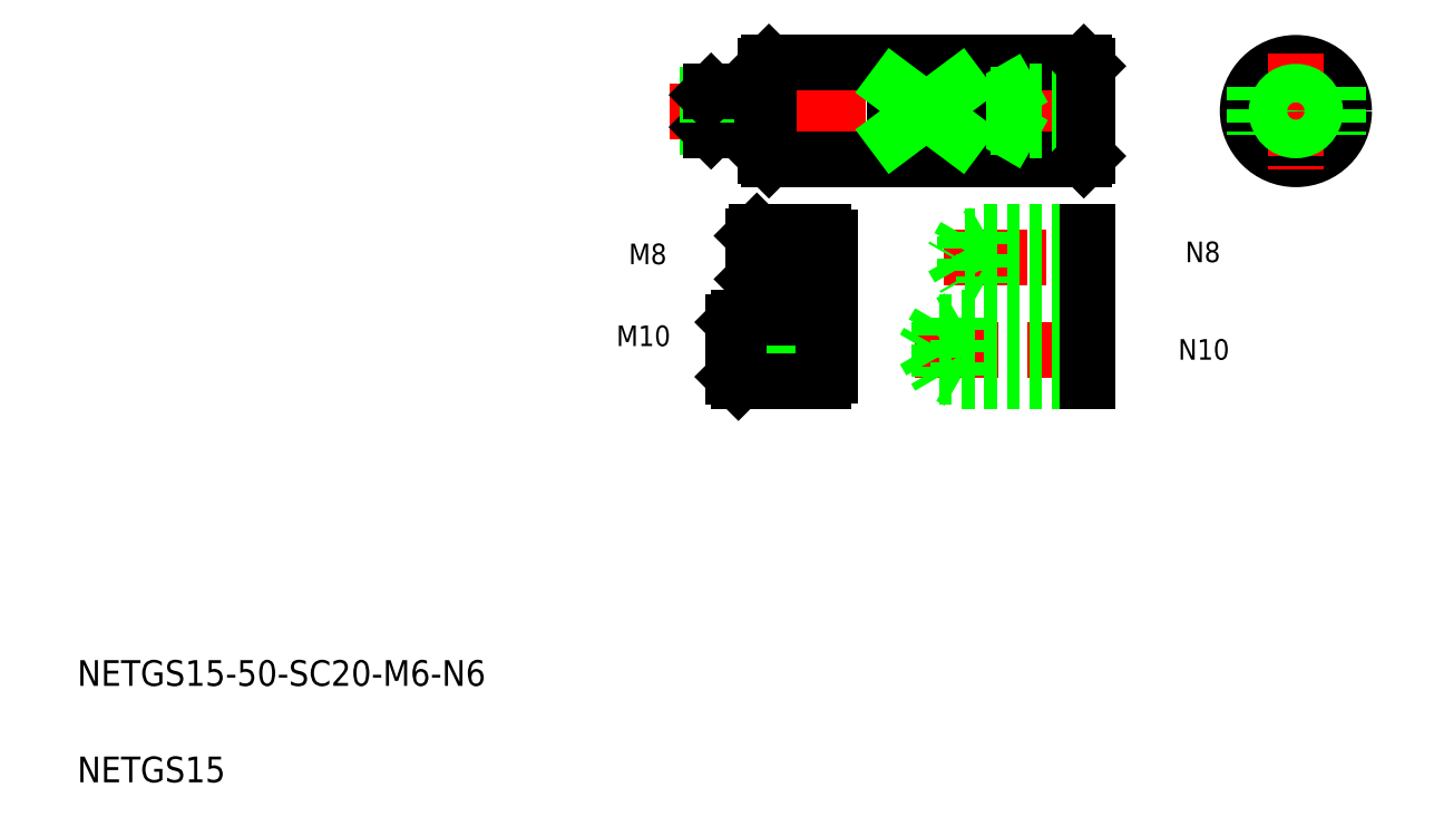
<metadata>
{"format":"dxf","ext":"dxf","renderer":"ezdxf+matplotlib","layout":"modelspace","background":"white","min_lineweight":24,"dpi":150}
</metadata>
<code>
0
SECTION
2
ENTITIES
0
TEXT
8
0
10
10
20
25
30
0
40
4
1
NETGS15-50-SC20-M6-N6
0
TEXT
8
0
10
10
20
10
30
0
40
4
1
NETGS15
0
LINE
8
CENTER
10
140.3
20
77.33
30
0
11
169.2
21
77.33
31
0
0
LINE
8
0
10
167.1
20
73.08
30
0
11
144.1
21
73.08
31
0
0
LINE
8
0
10
167.1
20
81.58
30
0
11
144.1
21
81.58
31
0
0
LINE
8
CENTER
10
110.5
20
77.33
30
0
11
128.1
21
77.33
31
0
0
TEXT
8
0
10
93.89
20
77.86
30
0
40
3.2
1
M10
0
LINE
8
0
10
112.1
20
81.58
30
0
11
126.1
21
81.58
31
0
0
LINE
8
0
10
112.9
20
82.33
30
0
11
126.1
21
82.33
31
0
0
LINE
8
0
10
112.1
20
73.08
30
0
11
126.1
21
73.08
31
0
0
LINE
8
0
10
112.9
20
72.33
30
0
11
126.1
21
72.33
31
0
0
LINE
8
0
10
112.9
20
72.33
30
0
11
112.9
21
82.33
31
0
0
LINE
8
0
10
112.1
20
81.58
30
0
11
112.1
21
73.08
31
0
0
LINE
8
0
10
112.1
20
73.08
30
0
11
112.9
21
72.33
31
0
0
LINE
8
0
10
112.1
20
81.58
30
0
11
112.9
21
82.33
31
0
0
LINE
8
0
10
127.1
20
81.48
30
0
11
127.1
21
73.18
31
0
0
LINE
8
0
10
126.1
20
73.18
30
0
11
127.1
21
73.18
31
0
0
LINE
8
0
10
126.1
20
81.48
30
0
11
127.1
21
81.48
31
0
0
LINE
8
0
10
144.1
20
81.58
30
0
11
141.8
21
77.48
31
0
0
LINE
8
0
10
144.1
20
81.58
30
0
11
144.1
21
73.08
31
0
0
LINE
8
0
10
141.8
20
77.17
30
0
11
144.1
21
73.08
31
0
0
LINE
8
0
10
167.1
20
82.33
30
0
11
147.1
21
82.33
31
0
0
LINE
8
0
10
167.1
20
72.33
30
0
11
147.1
21
72.33
31
0
0
LINE
8
0
10
147.1
20
82.33
30
0
11
147.1
21
72.33
31
0
0
LINE
8
0
10
147.1
20
72.33
30
0
11
145.8
21
73.08
31
0
0
LINE
8
0
10
147.1
20
82.33
30
0
11
145.8
21
81.58
31
0
0
LINE
8
0
10
167.1
20
82.33
30
0
11
167.1
21
72.33
31
0
0
TEXT
8
0
10
181.3
20
75.74
30
0
40
3.2
1
N10
0
LINE
8
CENTER
10
102.1
20
114.4
30
0
11
170.1
21
114.4
31
0
0
LINE
8
0
10
117.6
20
106.9
30
0
11
166.6
21
106.9
31
0
0
LINE
8
0
10
117.6
20
121.9
30
0
11
166.6
21
121.9
31
0
0
TEXT
8
0
10
95.81
20
90.59
30
0
40
3.2
1
M8
0
LINE
8
CENTER
10
113.8
20
91.64
30
0
11
128.1
21
91.64
31
0
0
LINE
8
0
10
115.8
20
87.64
30
0
11
115.8
21
95.64
31
0
0
LINE
8
0
10
115.1
20
95.01
30
0
11
115.8
21
95.64
31
0
0
LINE
8
0
10
115.1
20
95.01
30
0
11
126.1
21
95.01
31
0
0
LINE
8
0
10
115.1
20
88.26
30
0
11
126.1
21
88.26
31
0
0
LINE
8
0
10
115.8
20
87.64
30
0
11
126.1
21
87.64
31
0
0
LINE
8
0
10
115.1
20
95.01
30
0
11
115.1
21
88.26
31
0
0
LINE
8
0
10
115.1
20
88.26
30
0
11
115.8
21
87.64
31
0
0
LINE
8
0
10
127.1
20
94.79
30
0
11
127.1
21
88.49
31
0
0
LINE
8
0
10
126.1
20
88.49
30
0
11
127.1
21
88.49
31
0
0
LINE
8
0
10
126.1
20
94.79
30
0
11
127.1
21
94.79
31
0
0
LINE
8
0
10
115.8
20
95.64
30
0
11
126.1
21
95.64
31
0
0
LINE
8
0
10
117.1
20
121.4
30
0
11
117.1
21
107.4
31
0
0
LINE
8
0
10
117.6
20
121.9
30
0
11
117.6
21
106.9
31
0
0
LINE
8
0
10
108.6
20
111.4
30
0
11
108.6
21
117.4
31
0
0
LINE
8
0
10
108.1
20
116.9
30
0
11
108.1
21
111.9
31
0
0
LINE
8
0
10
108.1
20
111.9
30
0
11
116.6
21
111.9
31
0
0
LINE
8
0
10
108.6
20
111.4
30
0
11
116.6
21
111.4
31
0
0
LINE
8
0
10
108.1
20
111.9
30
0
11
108.6
21
111.4
31
0
0
LINE
8
0
10
117.6
20
106.9
30
0
11
117.1
21
107.4
31
0
0
LINE
8
0
10
110.1
20
111.4
30
0
11
110.1
21
111.4
31
0
0
LINE
8
0
10
111.6
20
111.4
30
0
11
111.6
21
111.4
31
0
0
LINE
8
0
10
108.1
20
116.9
30
0
11
116.6
21
116.9
31
0
0
LINE
8
0
10
108.6
20
117.4
30
0
11
116.6
21
117.4
31
0
0
LINE
8
0
10
108.1
20
116.9
30
0
11
108.6
21
117.4
31
0
0
LINE
8
0
10
116.6
20
116.8
30
0
11
117.1
21
116.8
31
0
0
LINE
8
0
10
117.6
20
121.9
30
0
11
117.1
21
121.4
31
0
0
LINE
8
CENTER
10
144.9
20
91.64
30
0
11
169.2
21
91.64
31
0
0
LINE
8
0
10
167.1
20
95.64
30
0
11
151.1
21
95.64
31
0
0
LINE
8
0
10
167.1
20
87.64
30
0
11
151.1
21
87.64
31
0
0
LINE
8
0
10
167.1
20
88.26
30
0
11
148.1
21
88.26
31
0
0
LINE
8
0
10
167.1
20
95.01
30
0
11
148.1
21
95.01
31
0
0
LINE
8
0
10
151.1
20
95.64
30
0
11
151.1
21
87.64
31
0
0
LINE
8
0
10
151.1
20
95.64
30
0
11
150.1
21
95.01
31
0
0
LINE
8
0
10
146.2
20
91.64
30
0
11
148.1
21
88.26
31
0
0
LINE
8
0
10
148.1
20
95.01
30
0
11
148.1
21
88.26
31
0
0
LINE
8
0
10
151.1
20
87.64
30
0
11
150.1
21
88.26
31
0
0
LINE
8
0
10
148.1
20
95.01
30
0
11
146.2
21
91.64
31
0
0
LINE
8
0
10
167.1
20
95.64
30
0
11
167.1
21
87.64
31
0
0
TEXT
8
0
10
182.4
20
90.91
30
0
40
3.2
1
N8
0
LINE
8
0
10
167.1
20
116.9
30
0
11
152.1
21
116.9
31
0
0
LINE
8
0
10
167.1
20
111.9
30
0
11
152.1
21
111.9
31
0
0
LINE
8
0
10
167.1
20
111.4
30
0
11
155.1
21
111.4
31
0
0
LINE
8
0
10
167.1
20
117.4
30
0
11
155.1
21
117.4
31
0
0
LINE
8
0
10
150.7
20
114.4
30
0
11
152.1
21
111.9
31
0
0
LINE
8
0
10
152.1
20
116.9
30
0
11
152.1
21
111.9
31
0
0
LINE
8
0
10
155.1
20
117.4
30
0
11
155.1
21
111.4
31
0
0
LINE
8
0
10
155.1
20
111.4
30
0
11
154.3
21
111.9
31
0
0
LINE
8
0
10
152.1
20
116.9
30
0
11
150.7
21
114.5
31
0
0
LINE
8
0
10
155.1
20
117.4
30
0
11
154.3
21
116.9
31
0
0
LINE
8
0
10
166.6
20
121.9
30
0
11
166.6
21
106.9
31
0
0
LINE
8
0
10
167.1
20
121.4
30
0
11
167.1
21
107.4
31
0
0
LINE
8
0
10
166.6
20
106.9
30
0
11
167.1
21
107.4
31
0
0
LINE
8
0
10
166.6
20
121.9
30
0
11
167.1
21
121.4
31
0
0
LINE
8
CENTER
10
190.6
20
114.4
30
0
11
208.6
21
114.4
31
0
0
CIRCLE
8
0
10
199.6
20
114.4
30
0
40
7.5
0
LINE
8
CENTER
10
199.6
20
123.4
30
0
11
199.6
21
105.4
31
0
0
CIRCLE
8
0
10
199.6
20
114.4
30
0
40
2.5
0
CIRCLE
8
0
10
199.6
20
114.4
30
0
40
3
0
LINE
8
0
10
137.1
20
118.2
30
0
11
137.1
21
110.7
31
0
0
LINE
8
0
10
147.1
20
118.2
30
0
11
147.1
21
110.7
31
0
0
LINE
8
0
10
206.1
20
118.2
30
0
11
206.1
21
110.7
31
0
0
LINE
8
0
10
193.1
20
118.2
30
0
11
193.1
21
110.7
31
0
0
LINE
8
0
10
147.1
20
118.2
30
0
11
137.1
21
118.2
31
0
0
LINE
8
0
10
147.1
20
110.7
30
0
11
137.1
21
110.7
31
0
0
LINE
8
0
10
137.1
20
110.7
30
0
11
147.1
21
118.2
31
0
0
LINE
8
0
10
147.1
20
110.7
30
0
11
137.1
21
118.2
31
0
0
LINE
8
0
10
116.6
20
117.4
30
0
11
116.6
21
111.4
31
0
0
LINE
8
0
10
116.6
20
112
30
0
11
117.1
21
112
31
0
0
LINE
8
0
10
126.1
20
95.64
30
0
11
126.1
21
87.64
31
0
0
LINE
8
0
10
126.1
20
82.33
30
0
11
126.1
21
72.33
31
0
0
ENDSEC
0
EOF

</code>
